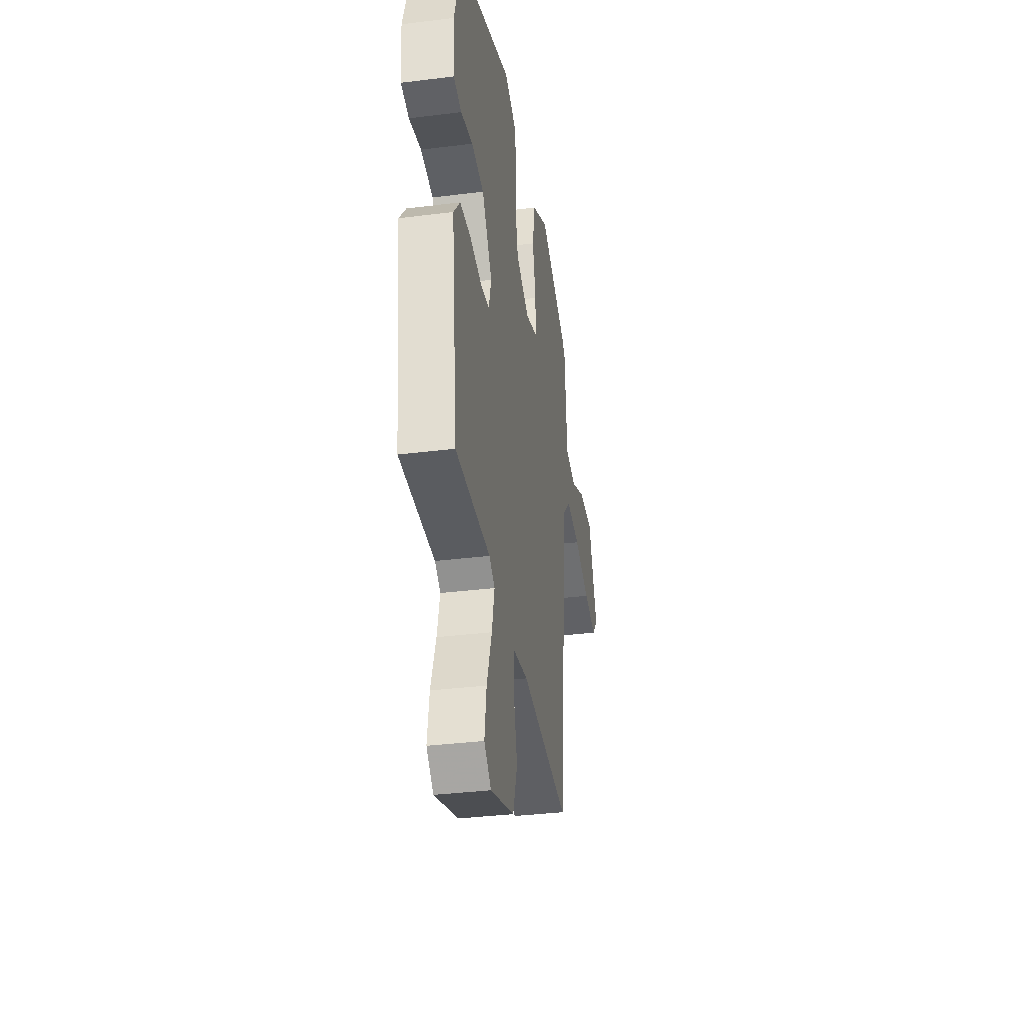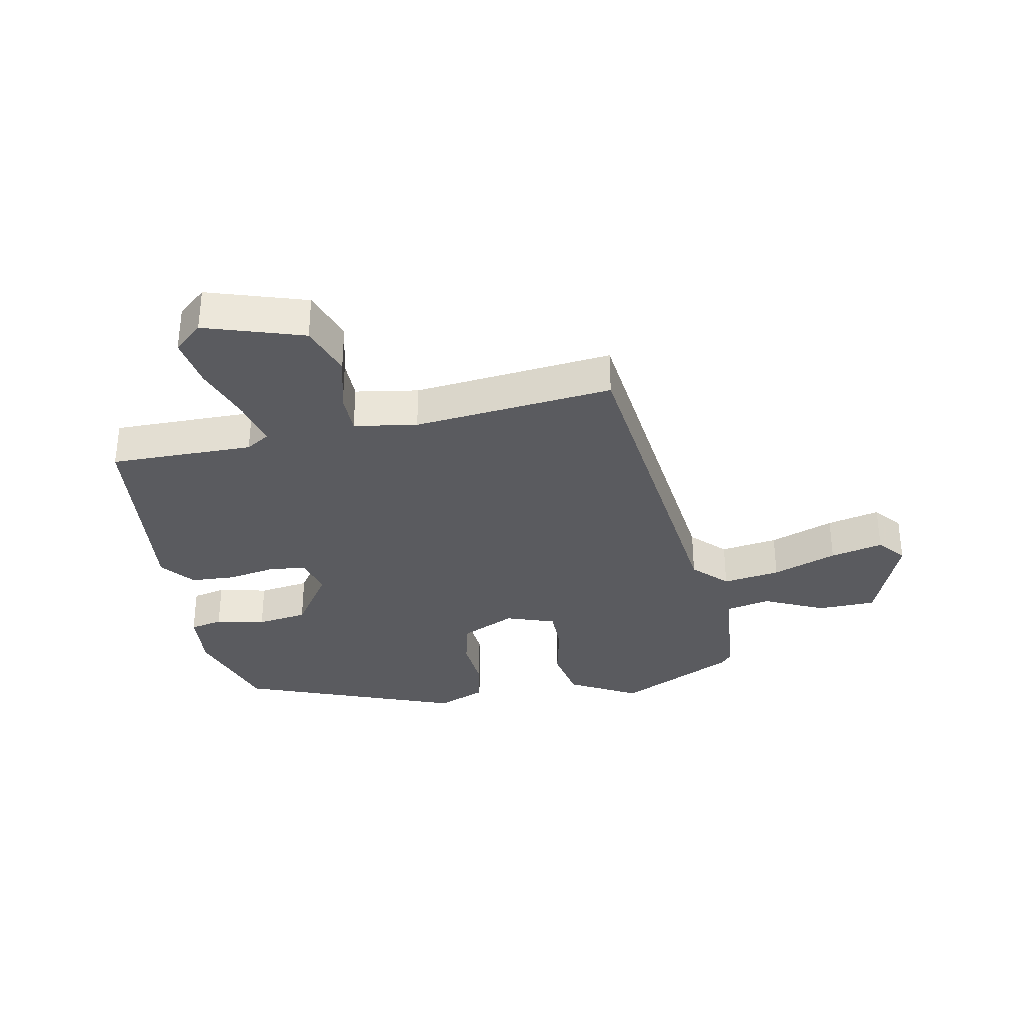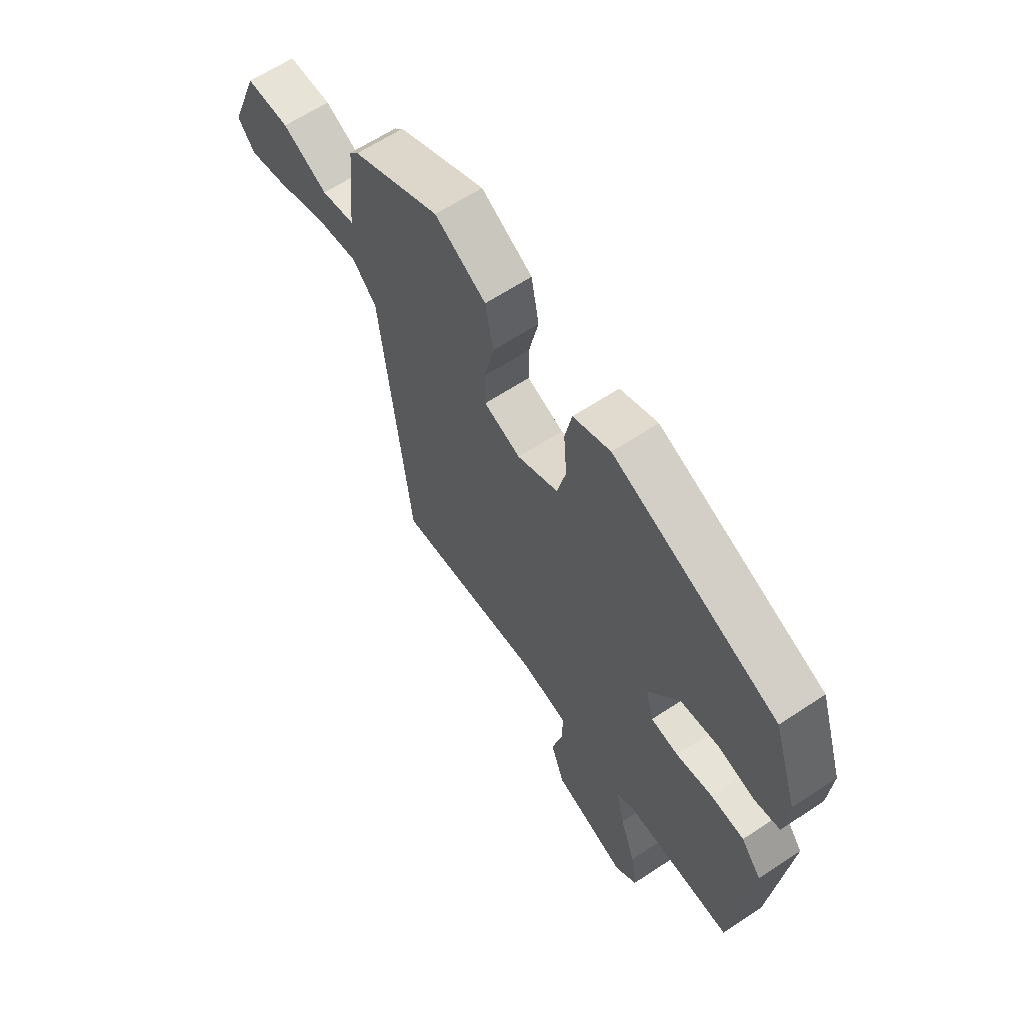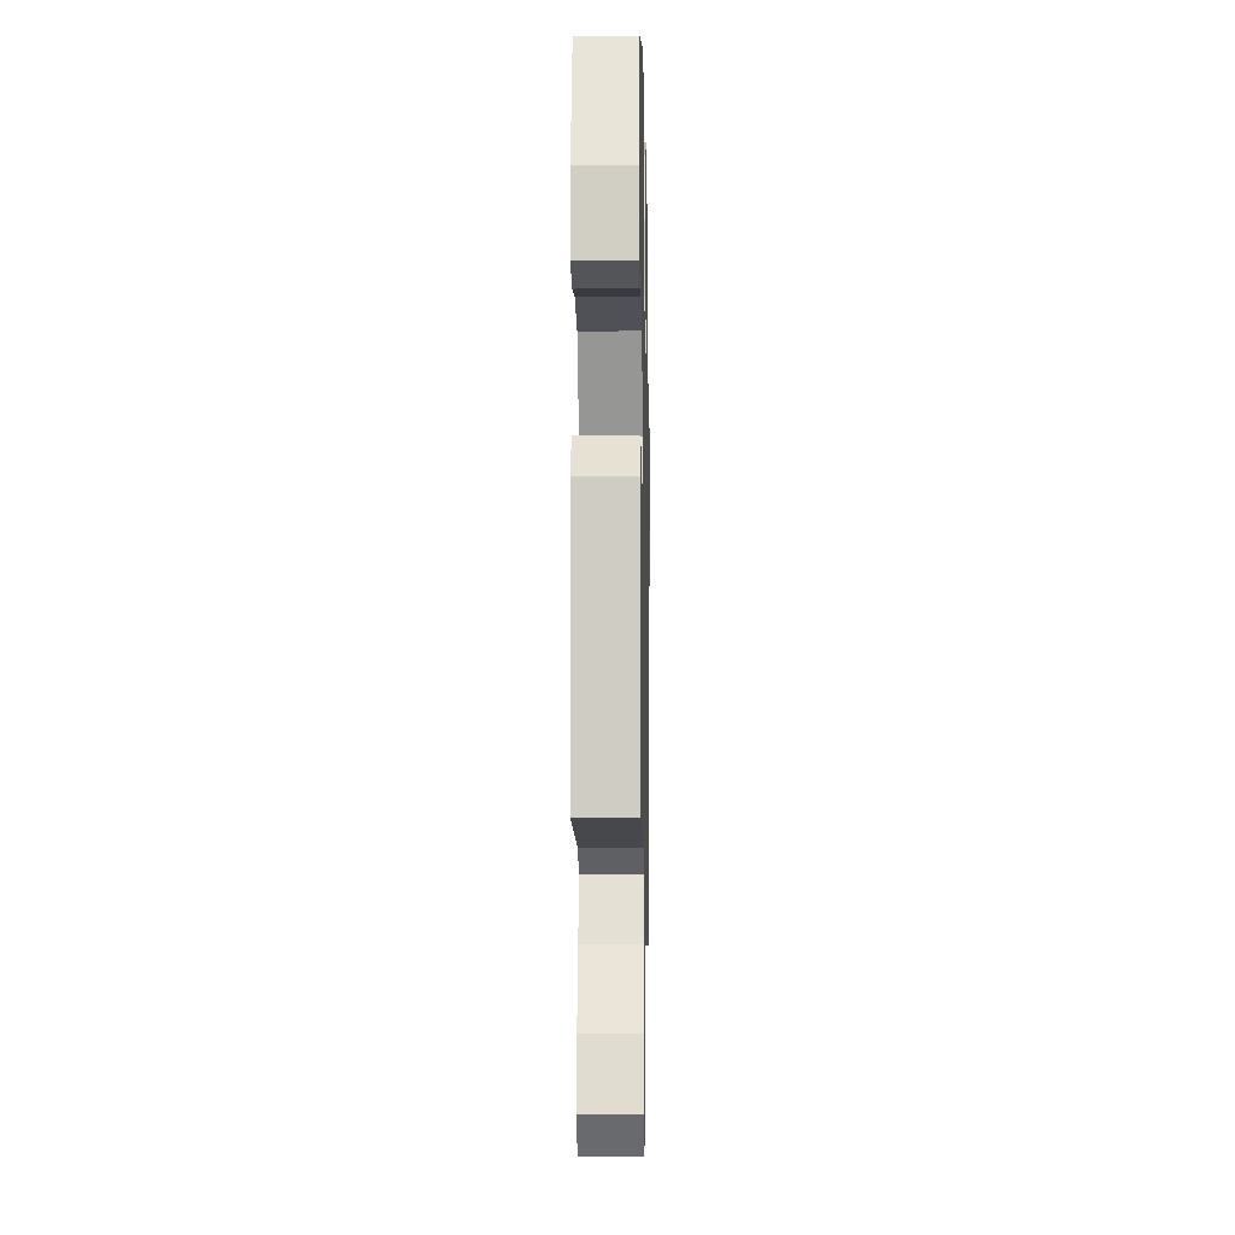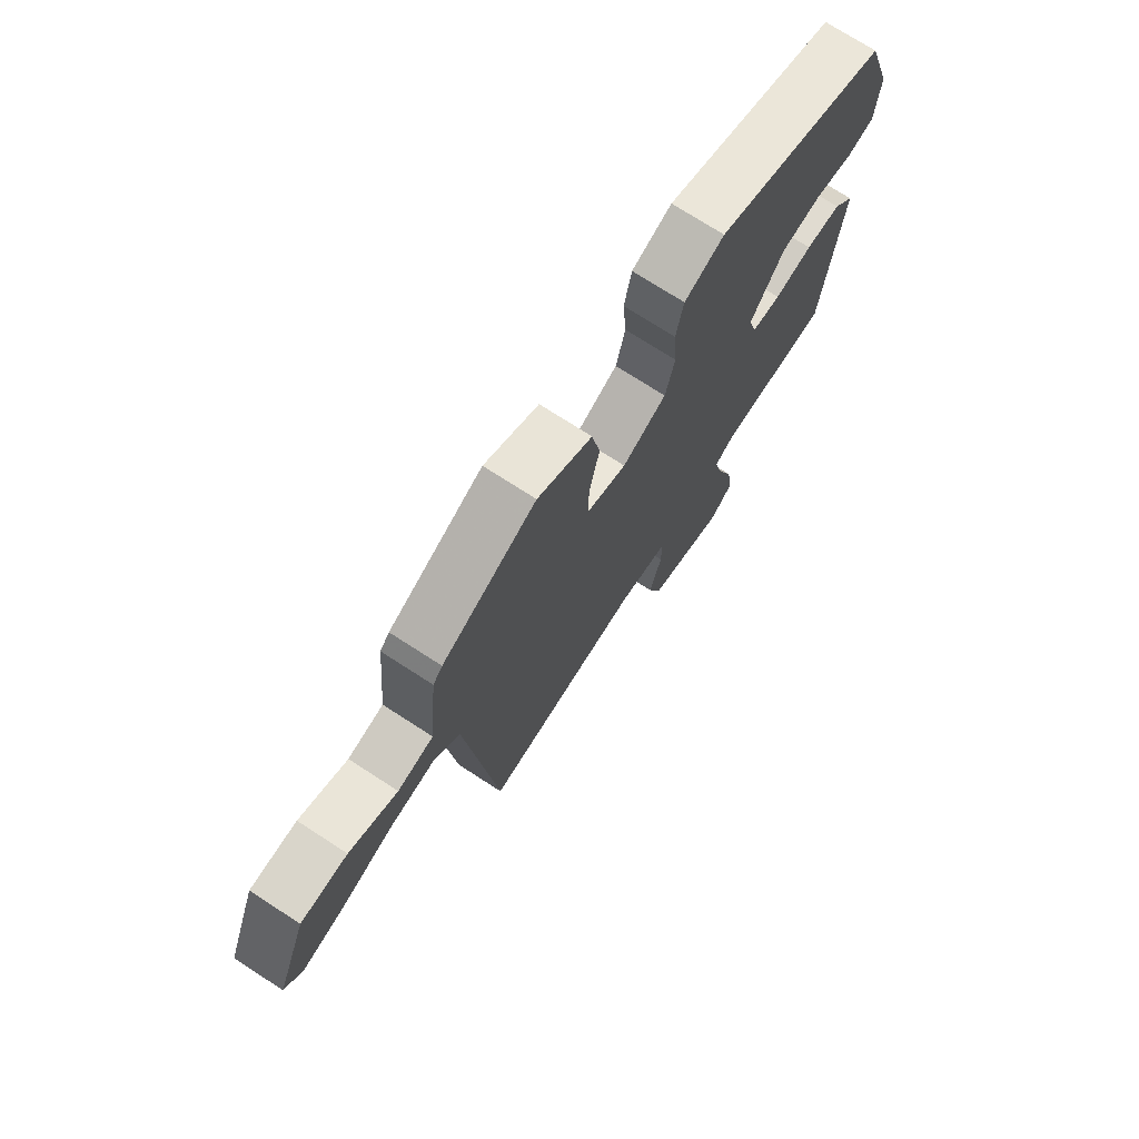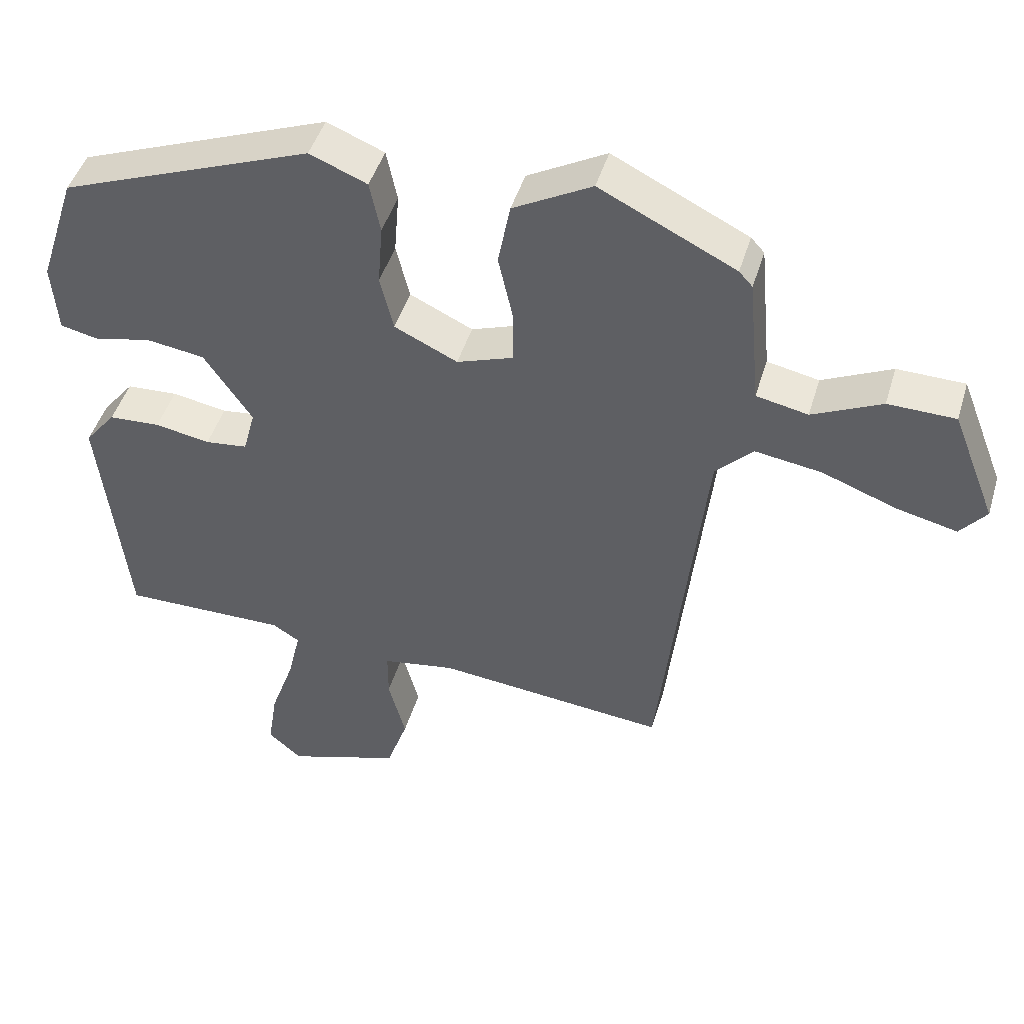
<metadata>
{"format":"obj","ext":"obj","renderer":"f3d","projection":"perspective","resolution":1024,"background":"white","views":[{"elev":-34.8,"azim":99.5,"up":"+Z"},{"elev":-33.0,"azim":-168.8,"up":"+Y"},{"elev":62.8,"azim":56.1,"up":"+Z"},{"elev":-12.1,"azim":91.1,"up":"+Z"},{"elev":73.2,"azim":-57.1,"up":"+Z"},{"elev":45.8,"azim":-163.6,"up":"+Z"}]}
</metadata>
<code>
v -0.41 0.07 -0.521
v -0.474 0.07 0.053
v -0.527 0.07 0.107
v -0.621 0.07 0.093
v -0.726 0.07 0.054
v -0.812 0.07 0.034
v -0.849 0.07 0.079
v -0.787 0.07 0.237
v -0.692 0.07 0.239
v -0.594 0.07 0.193
v -0.521 0.07 0.208
v -0.504 0.07 0.393
v -0.485 0.07 0.414
v -0.294 0.07 0.508
v -0.183 0.07 0.447
v -0.166 0.07 0.357
v -0.187 0.07 0.263
v -0.187 0.07 0.19
v -0.107 0.07 0.162
v -0.018 0.07 0.204
v 0.001 0.07 0.282
v -0.006 0.07 0.37
v 0.009 0.07 0.443
v 0.09 0.07 0.476
v 0.446 0.07 0.34
v 0.499 0.07 0.178
v 0.491 0.07 0.079
v 0.437 0.07 0.067
v 0.357 0.07 0.085
v 0.274 0.07 0.073
v 0.206 0.07 -0.027
v 0.223 0.07 -0.091
v 0.283 0.07 -0.098
v 0.361 0.07 -0.084
v 0.434 0.07 -0.088
v 0.478 0.07 -0.143
v 0.44 0.07 -0.482
v 0.206 0.07 -0.48
v 0.168 0.07 -0.504
v 0.186 0.07 -0.581
v 0.22 0.07 -0.678
v 0.233 0.07 -0.762
v 0.186 0.07 -0.803
v 0.025 0.07 -0.751
v -0.005 0.07 -0.665
v 0.019 0.07 -0.573
v 0.019 0.07 -0.505
v -0.084 0.07 -0.488
v -0.41 0 -0.521
v -0.474 0 0.053
v -0.527 0 0.107
v -0.621 0 0.093
v -0.726 0 0.054
v -0.812 0 0.034
v -0.849 0 0.079
v -0.787 0 0.237
v -0.692 0 0.239
v -0.594 0 0.193
v -0.521 0 0.208
v -0.504 0 0.393
v -0.485 0 0.414
v -0.294 0 0.508
v -0.183 0 0.447
v -0.166 0 0.357
v -0.187 0 0.263
v -0.187 0 0.19
v -0.107 0 0.162
v -0.018 0 0.204
v 0.001 0 0.282
v -0.006 0 0.37
v 0.009 0 0.443
v 0.09 0 0.476
v 0.446 0 0.34
v 0.499 0 0.178
v 0.491 0 0.079
v 0.437 0 0.067
v 0.357 0 0.085
v 0.274 0 0.073
v 0.206 0 -0.027
v 0.223 0 -0.091
v 0.283 0 -0.098
v 0.361 0 -0.084
v 0.434 0 -0.088
v 0.478 0 -0.143
v 0.44 0 -0.482
v 0.206 0 -0.48
v 0.168 0 -0.504
v 0.186 0 -0.581
v 0.22 0 -0.678
v 0.233 0 -0.762
v 0.186 0 -0.803
v 0.025 0 -0.751
v -0.005 0 -0.665
v 0.019 0 -0.573
v 0.019 0 -0.505
v -0.084 0 -0.488
f 43 44 45 46
f 43 46 47
f 40 41 42 43
f 39 40 43 47
f 38 39 47 48
f 36 37 38
f 33 34 35 36
f 32 33 36 38
f 31 32 38 48
f 26 27 28 29
f 26 29 30
f 25 26 30
f 24 25 30 31
f 21 22 23 24
f 20 21 24 31
f 14 15 16 17
f 14 17 18
f 11 12 13 14
f 11 14 18
f 10 11 18 19
f 8 9 10
f 7 8 10
f 4 5 6 7
f 3 4 7 10
f 2 3 10 19
f 48 1 2 19
f 19 20 31 48
f 94 93 92 91
f 95 94 91
f 91 90 89 88
f 95 91 88 87
f 96 95 87 86
f 86 85 84
f 84 83 82 81
f 86 84 81 80
f 96 86 80 79
f 77 76 75 74
f 78 77 74
f 78 74 73
f 79 78 73 72
f 72 71 70 69
f 79 72 69 68
f 65 64 63 62
f 66 65 62
f 62 61 60 59
f 66 62 59
f 67 66 59 58
f 58 57 56
f 58 56 55
f 55 54 53 52
f 58 55 52 51
f 67 58 51 50
f 67 50 49 96
f 96 79 68 67
f 1 49 50 2
f 2 50 51 3
f 3 51 52 4
f 4 52 53 5
f 5 53 54 6
f 6 54 55 7
f 7 55 56 8
f 8 56 57 9
f 9 57 58 10
f 10 58 59 11
f 11 59 60 12
f 12 60 61 13
f 13 61 62 14
f 14 62 63 15
f 15 63 64 16
f 16 64 65 17
f 17 65 66 18
f 18 66 67 19
f 19 67 68 20
f 20 68 69 21
f 21 69 70 22
f 22 70 71 23
f 23 71 72 24
f 24 72 73 25
f 25 73 74 26
f 26 74 75 27
f 27 75 76 28
f 28 76 77 29
f 29 77 78 30
f 30 78 79 31
f 31 79 80 32
f 32 80 81 33
f 33 81 82 34
f 34 82 83 35
f 35 83 84 36
f 36 84 85 37
f 37 85 86 38
f 38 86 87 39
f 39 87 88 40
f 40 88 89 41
f 41 89 90 42
f 42 90 91 43
f 43 91 92 44
f 44 92 93 45
f 45 93 94 46
f 46 94 95 47
f 47 95 96 48
f 48 96 49 1

</code>
